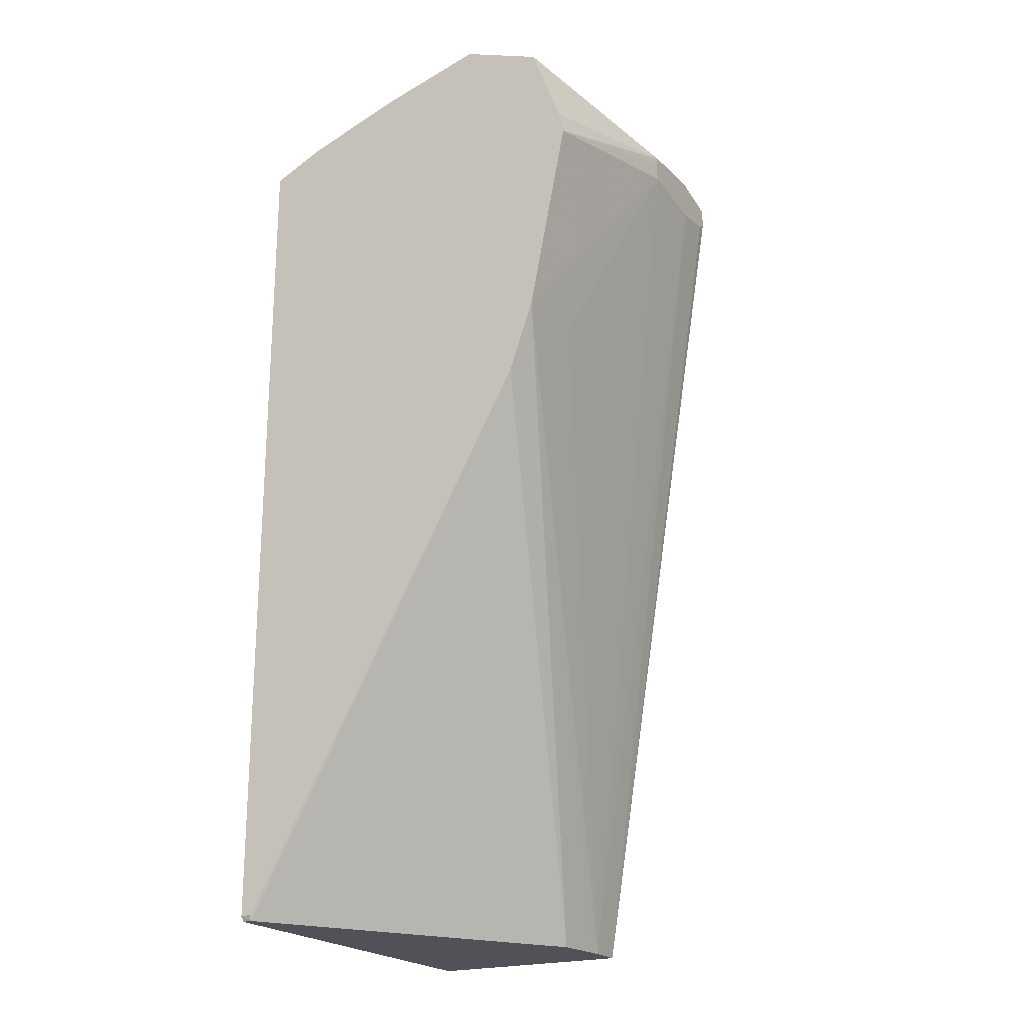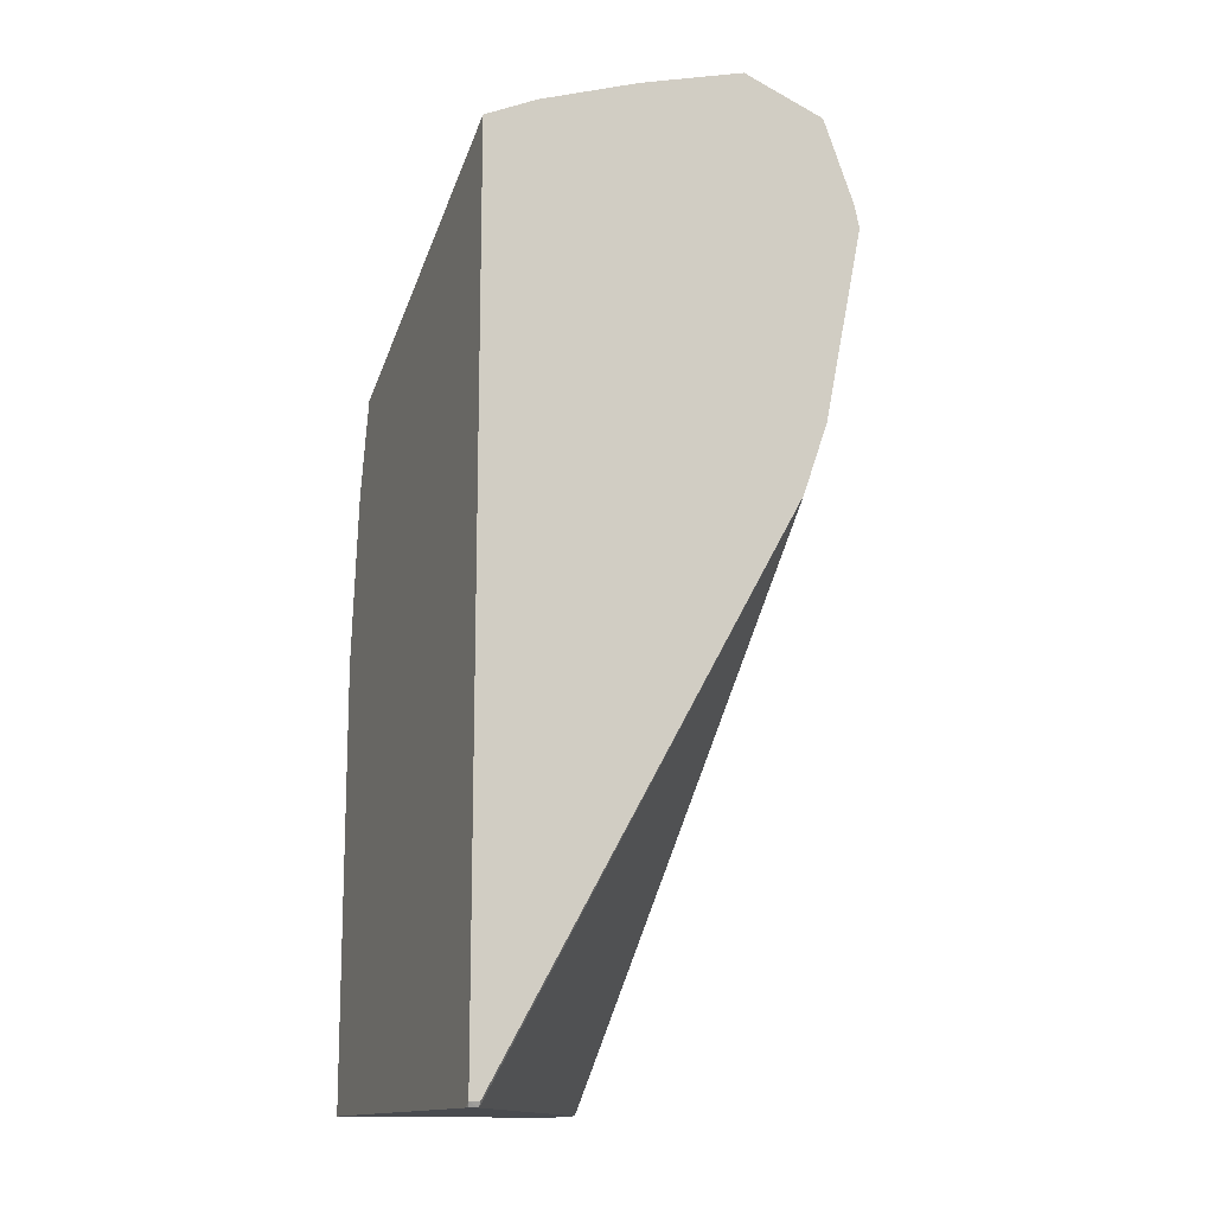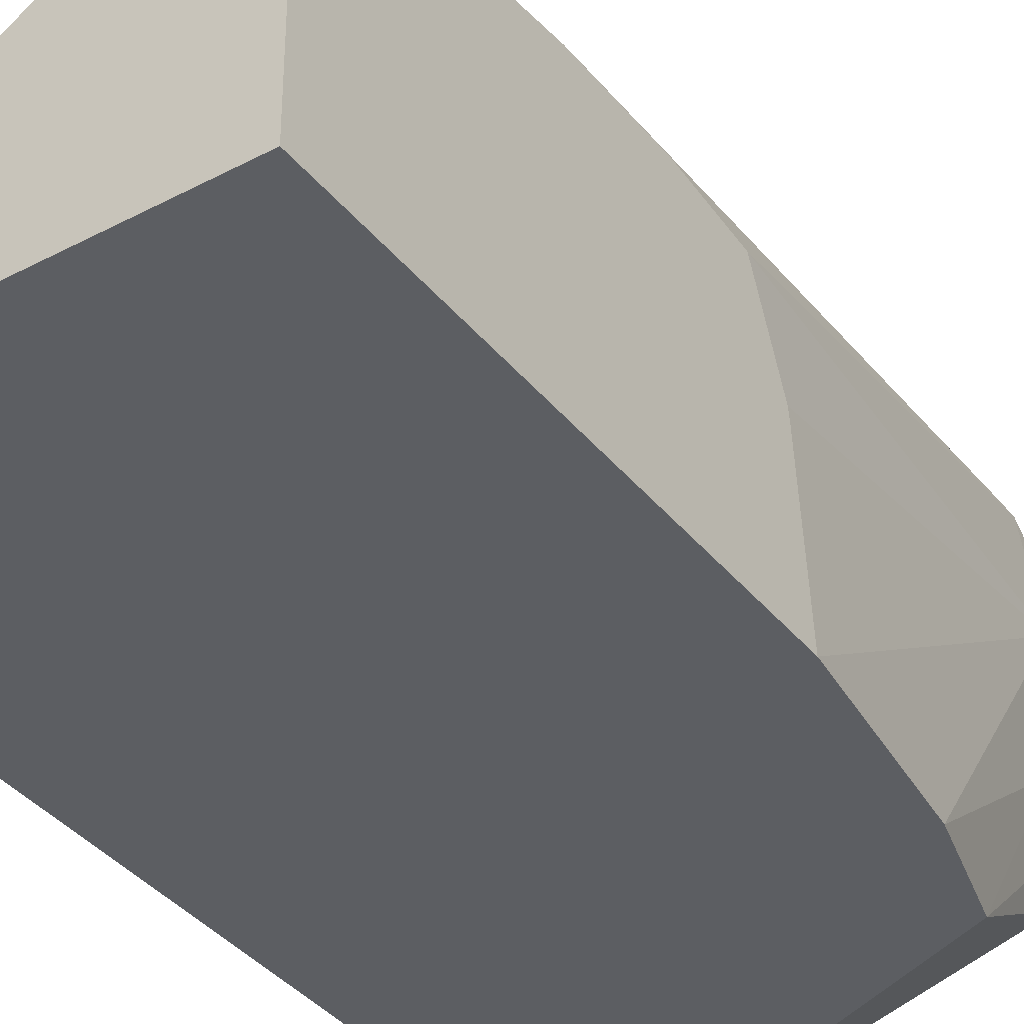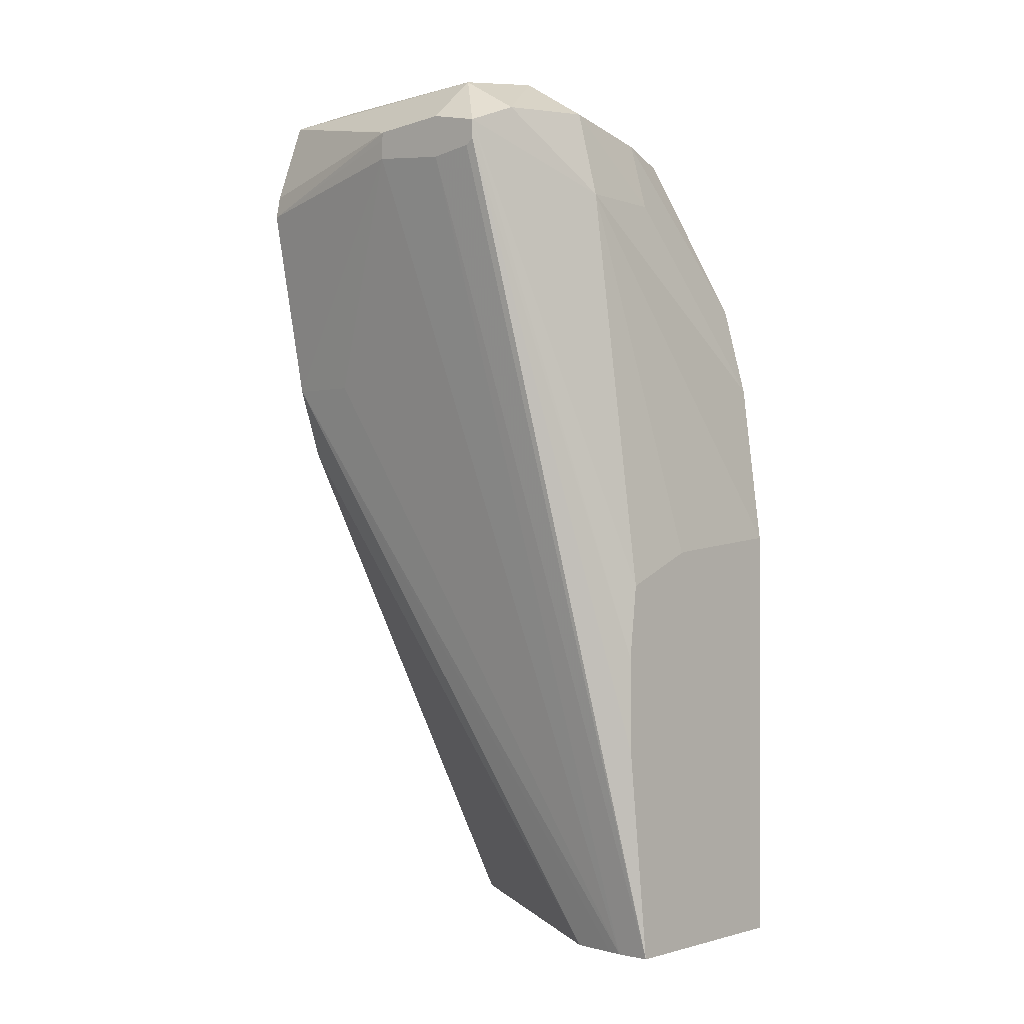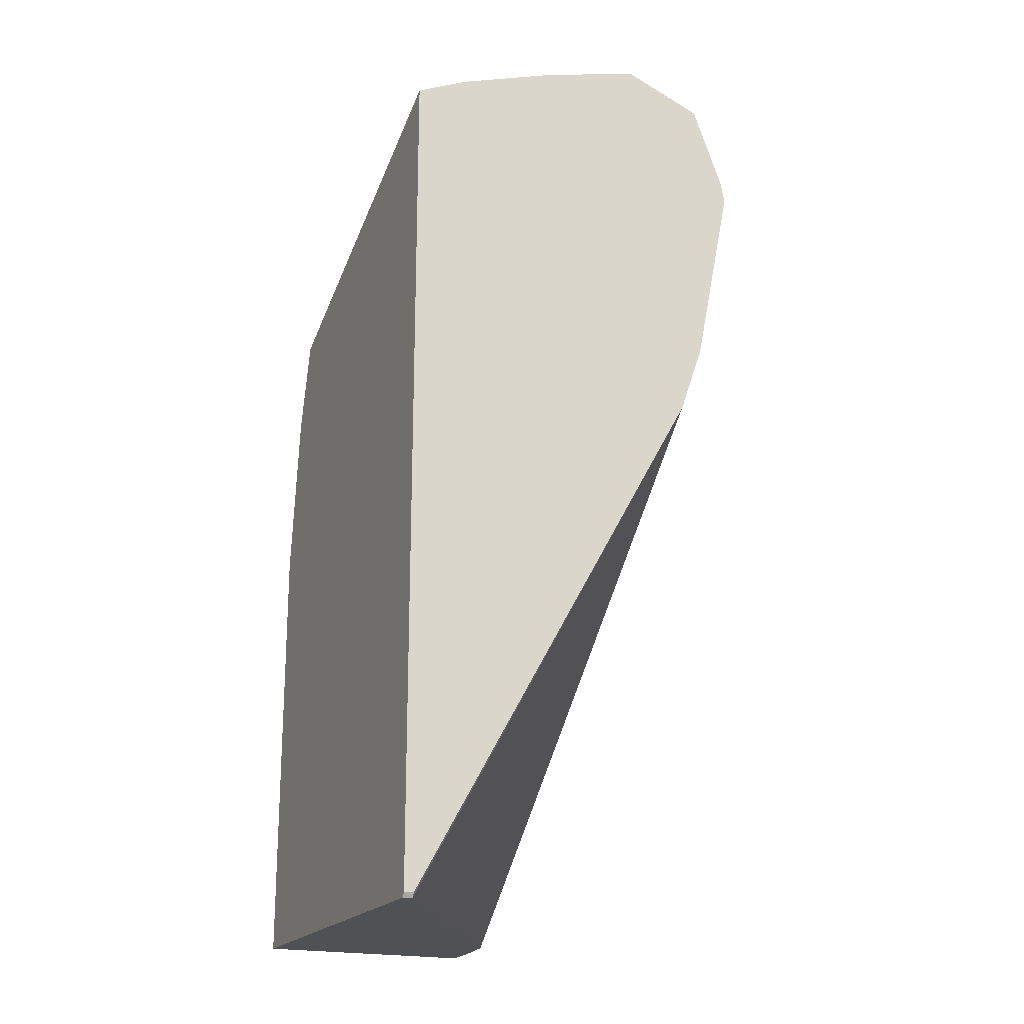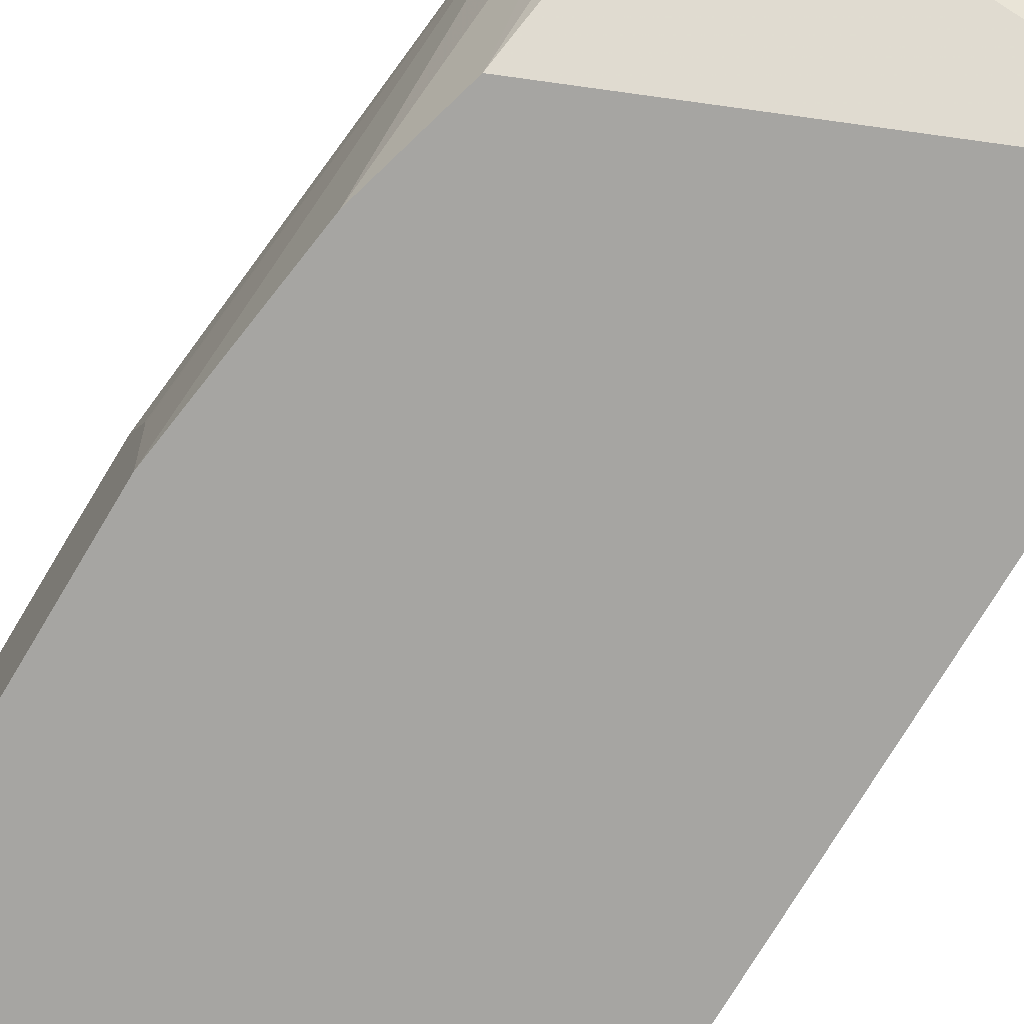
<metadata>
{"format":"obj","ext":"obj","renderer":"f3d","projection":"perspective","resolution":1024,"background":"white","views":[{"elev":-21.6,"azim":-61.0,"up":"+Y"},{"elev":-13.9,"azim":-111.5,"up":"+Y"},{"elev":-37.8,"azim":34.1,"up":"+Z"},{"elev":-0.7,"azim":41.4,"up":"+Y"},{"elev":-20.2,"azim":-113.8,"up":"+Y"},{"elev":-73.8,"azim":149.2,"up":"+Z"}]}
</metadata>
<code>
v -0.2574 -0.07283 -0.06614
v -0.257 -0.07314 -0.06614
v -0.2572 -0.07314 -0.06611
v -0.2572 -0.07314 -0.06552
v -0.2574 -0.0728 -0.0655
v -0.2574 -0.01872 -0.06614
v -0.2317 -0.07314 -0.06614
v -0.2378 -0.07314 -0.05302
v -0.2574 -0.03883 -0.04656
v -0.2574 -0.01717 -0.06286
v -0.2402 -0.01588 -0.05662
v -0.2367 -0.01836 -0.06005
v -0.2347 -0.02833 -0.06614
v -0.2317 -0.07314 -0.05251
v -0.2317 -0.04498 -0.06614
v -0.2348 -0.07314 -0.05264
v -0.2574 -0.03429 -0.04497
v -0.2574 -0.01498 -0.05662
v -0.2402 -0.01355 -0.05039
v -0.236 -0.01745 -0.05662
v -0.2331 -0.03429 -0.06614
v -0.2348 -0.02183 -0.05662
v -0.2331 -0.07314 -0.05253
v -0.2317 -0.05921 -0.05093
v -0.2369 -0.01917 -0.04103
v -0.2374 -0.01954 -0.04103
v -0.2402 -0.01994 -0.04103
v -0.2342 -0.02183 -0.05039
v -0.2317 -0.04587 -0.05738
v -0.2339 -0.07314 -0.05254
v -0.2526 -0.03429 -0.04468
v -0.2452 -0.01943 -0.04103
v -0.2574 -0.02183 -0.04247
v -0.2574 -0.01307 -0.04991
v -0.2464 -0.0133 -0.05039
v -0.2402 -0.01447 -0.04416
v -0.2363 -0.01672 -0.04416
v -0.2357 -0.01625 -0.05039
v -0.2317 -0.05298 -0.05088
v -0.2369 -0.01794 -0.04103
v -0.2317 -0.04816 -0.05146
v -0.2317 -0.04599 -0.05662
v -0.2452 -0.01818 -0.04103
v -0.2451 -0.01766 -0.04103
v -0.2574 -0.02039 -0.04277
v -0.2574 -0.01509 -0.04473
v -0.2402 -0.01727 -0.04103
v -0.2447 -0.01762 -0.04103
f 1 2 3
f 1 3 4
f 1 4 5
f 1 5 9
f 1 9 17
f 1 17 33
f 1 33 45
f 1 45 46
f 1 46 34
f 1 34 18
f 1 18 10
f 1 10 6
f 1 6 13
f 1 13 21
f 1 21 15
f 1 15 7
f 1 7 2
f 2 7 14
f 2 14 23
f 2 23 30
f 2 30 16
f 2 16 8
f 2 8 4
f 2 4 3
f 4 8 9
f 4 9 5
f 6 10 11
f 6 11 12
f 6 12 13
f 7 15 29
f 7 29 42
f 7 42 41
f 7 41 39
f 7 39 24
f 7 24 14
f 8 16 17
f 8 17 9
f 10 18 19
f 10 19 11
f 11 19 12
f 12 19 20
f 12 20 13
f 13 20 22
f 13 22 21
f 14 24 25
f 14 25 26
f 14 26 27
f 14 27 23
f 15 21 28
f 15 28 29
f 16 30 17
f 17 31 32
f 17 32 33
f 17 30 31
f 18 34 35
f 18 35 19
f 19 36 37
f 19 37 38
f 19 38 20
f 19 35 36
f 20 38 22
f 21 22 28
f 22 38 28
f 23 27 30
f 24 39 25
f 25 40 47
f 25 47 48
f 25 48 44
f 25 44 43
f 25 43 32
f 25 32 27
f 25 27 26
f 25 39 40
f 27 32 30
f 28 38 37
f 28 37 40
f 28 40 41
f 28 41 42
f 28 42 29
f 30 32 31
f 32 43 33
f 33 43 44
f 33 44 45
f 34 36 35
f 34 46 36
f 36 46 47
f 36 47 40
f 36 40 37
f 39 41 40
f 44 48 46
f 44 46 45
f 46 48 47

</code>
